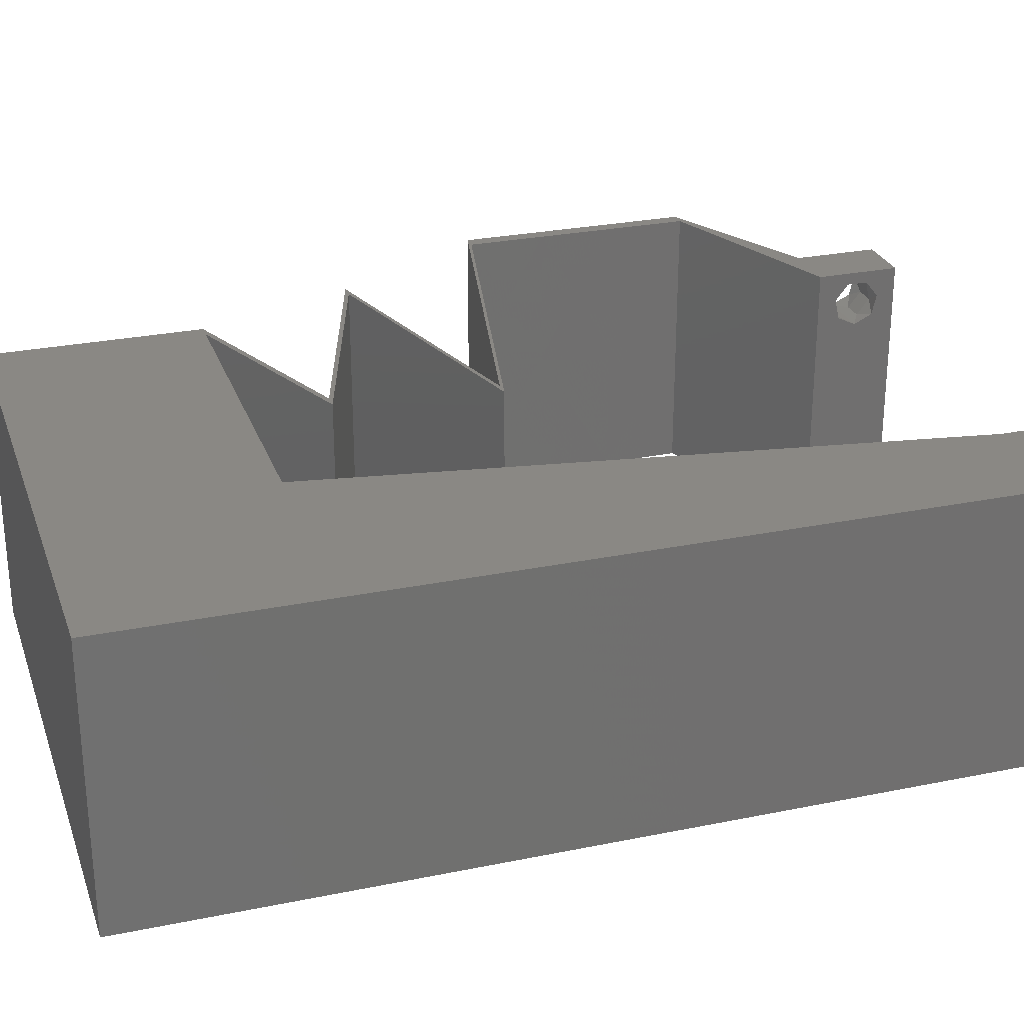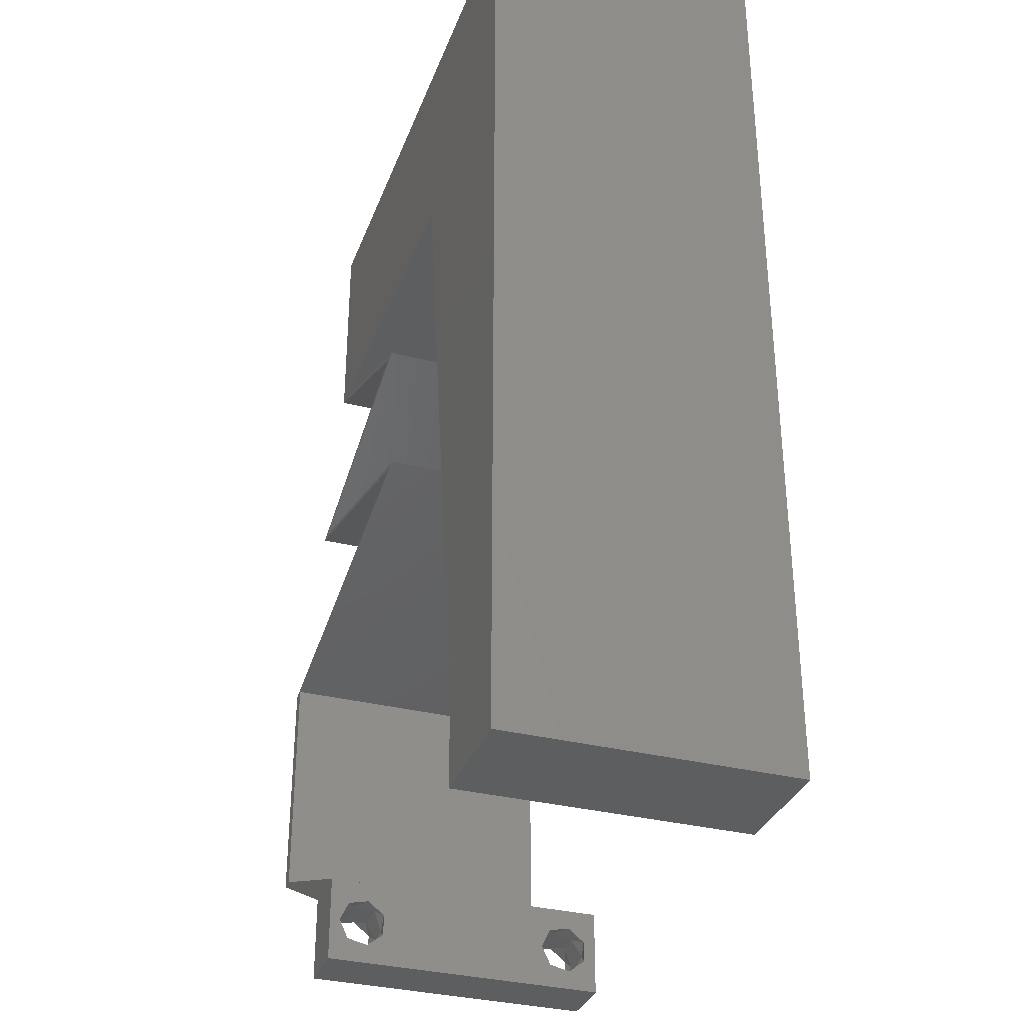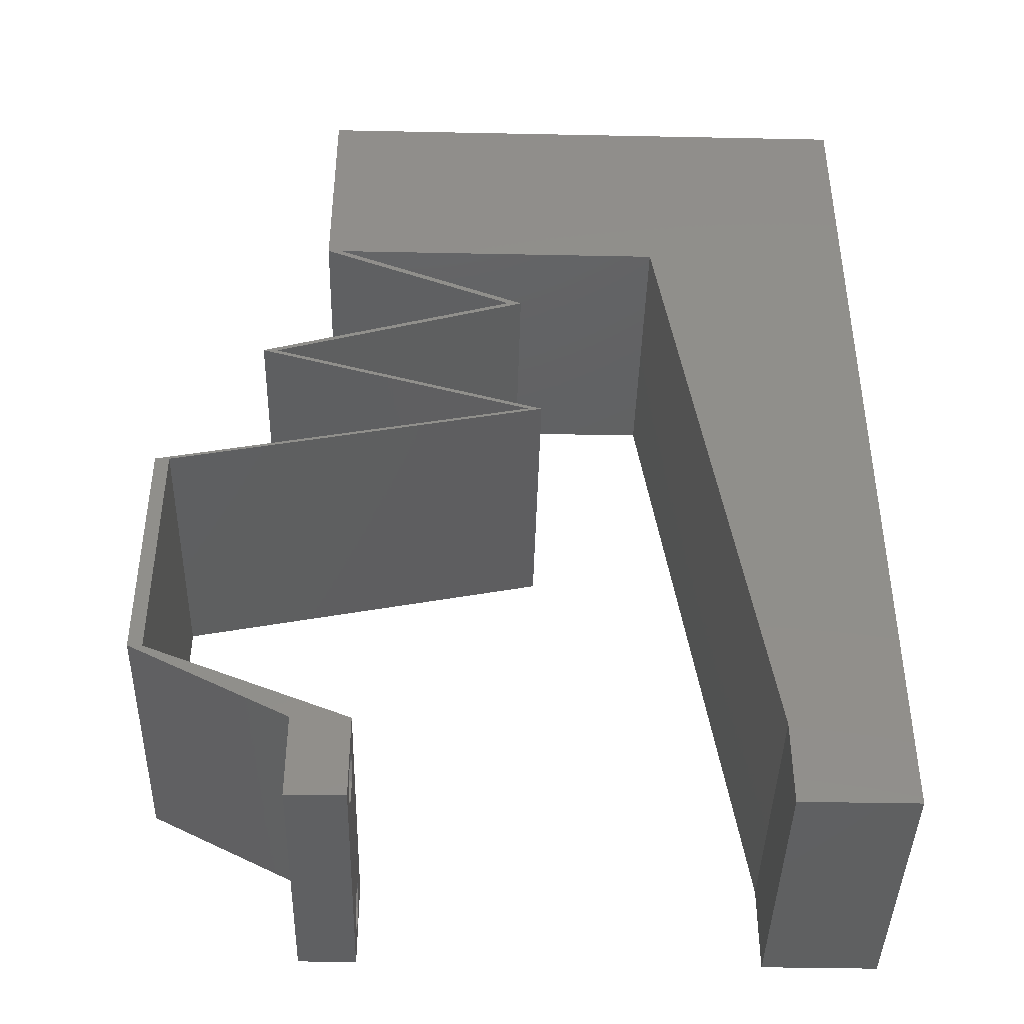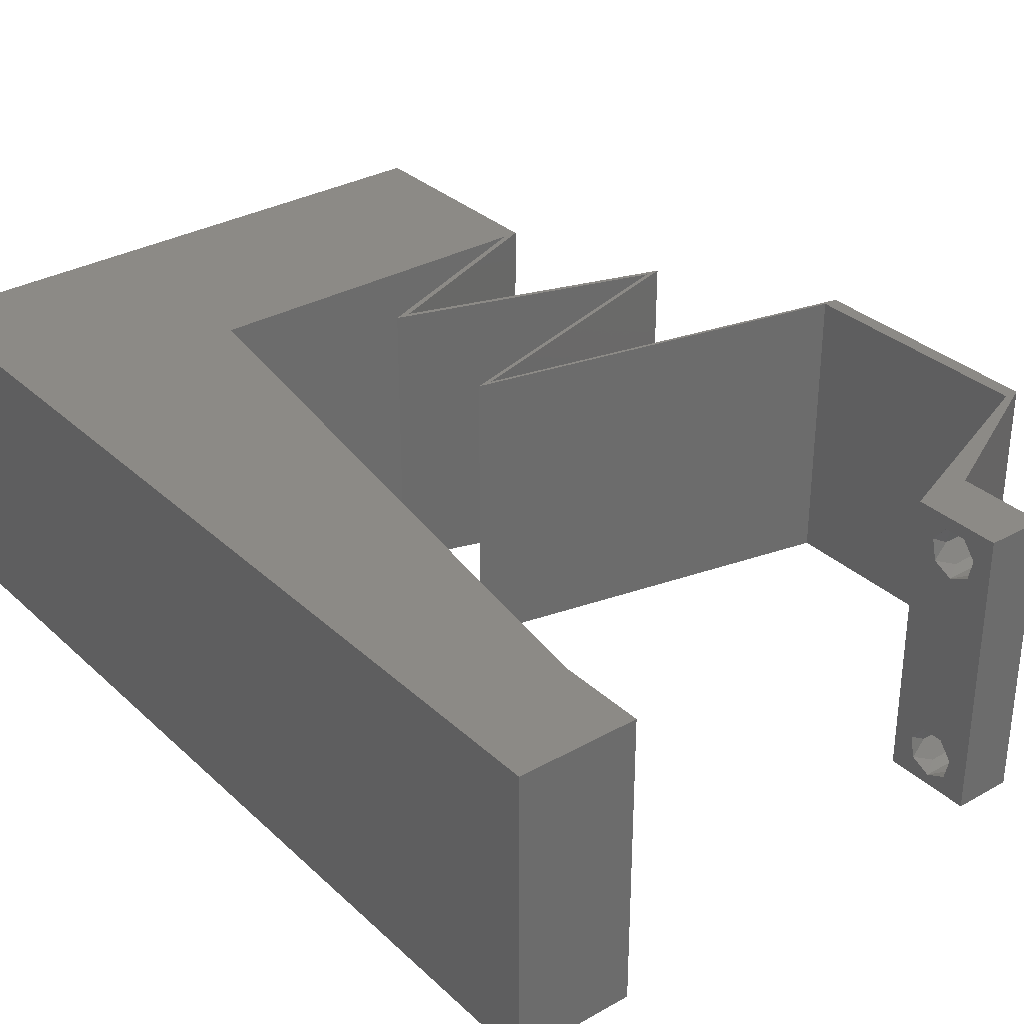
<metadata>
{"format":"stl","ext":"stl","renderer":"f3d","projection":"perspective","resolution":1024,"background":"white","views":[{"elev":27.3,"azim":-107.5,"up":"+Z"},{"elev":-33.6,"azim":-108.9,"up":"+Y"},{"elev":-42.1,"azim":178.6,"up":"+Y"},{"elev":32.1,"azim":-38.2,"up":"+Z"}]}
</metadata>
<code>
# stl→obj: 287 verts, 578 faces
v 0.04 0 0.01
v 0.04 -0.006 0.01
v 0.04 -0.003738 0.003932
v 0.04 -0.003 0.0159
v 0.04 -0.004657 0.002778
v 0.04 -0.006 0
v 0.04 -0.004329 0.00134
v 0.04 -0.001671 0.00134
v 0.04 0 0
v 0.04 -0.001343 0.002778
v 0.04 -0.003 0.0007
v 0.04 -0.001343 0.01798
v 0.04 0 0.02
v 0.04 -0.002262 0.01913
v 0.04 -0.004657 0.01798
v 0.04 -0.003738 0.01913
v 0.04 -0.006 0.02
v 0.04 -0.001671 0.01654
v 0.04 -0.004329 0.01654
v 0.04 -0.002262 0.003932
v 0.036 -0.006 0.01
v 0.036 0 0.01
v 0.036 -0.003738 0.003932
v 0.036 -0.003 0.0159
v 0.036 -0.004329 0.00134
v 0.036 -0.006 0
v 0.036 -0.004657 0.002778
v 0.036 -0.001343 0.002778
v 0.036 0 0
v 0.036 -0.001671 0.00134
v 0.036 -0.003 0.0007
v 0.036 0 0.02
v 0.036 -0.001343 0.01798
v 0.036 -0.002262 0.01913
v 0.036 -0.003738 0.01913
v 0.036 -0.004657 0.01798
v 0.036 -0.006 0.02
v 0.036 -0.004329 0.01654
v 0.036 -0.001671 0.01654
v 0.036 -0.002262 0.003932
v 0 -0.006 0.02
v 0.008 -0.006 0.02
v 0.004 -0.003 0.02
v 0.008 0 0.02
v 0 0 0.02
v 0.027 0.045 0.02
v 0.039 0.045 0.02
v 0.03345 0.04997 0.02
v 0.04 0.045 0.02
v 0.04 0.0525 0.02
v 0.004437 0.005813 0.02
v 0.04 0.06 0.02
v 0.03 0.06 0.02
v 0.03466 0.05594 0.02
v 0.01537 0.05413 0.02
v 0.015 0.045 0.02
v 0.02512 0.05291 0.02
v 0 0.024 0.02
v 0 0.012 0.02
v 0.005396 0.01823 0.02
v 0.01325 0.03375 0.02
v 0.006937 0.04071 0.02
v 0.006505 0.02904 0.02
v 0 0.036 0.02
v 0 0.06 0.02
v 0 0.048 0.02
v 0.006868 0.05244 0.02
v 0.038 -0.003 0.02
v 0.00975 0.01125 0.02
v 0.0115 0.0225 0.02
v 0.01 0.06 0.02
v 0.02 0.06 0.02
v 0.03304 0.04219 0.02
v 0.02607 0.03938 0.02
v 0.02507 0.03938 0.02
v 0.03413 0.03656 0.02
v 0.03204 0.04219 0.02
v 0.03513 0.03656 0.02
v 0.04318 0.03375 0.02
v 0.04418 0.03375 0.02
v 0.03439 0.03094 0.02
v 0.02459 0.02813 0.02
v 0.02359 0.02813 0.02
v 0.0324 0.02625 0.02
v 0.03339 0.03094 0.02
v 0.0334 0.02625 0.02
v 0.05 0.0225 0.02
v 0.051 0.0225 0.02
v 0.0422 0.02437 0.02
v 0.051 0.005625 0.02
v 0.05 0.005625 0.02
v 0.0455 0.002812 0.02
v 0.043 0.002812 0.02
v 0.0412 0.02438 0.02
v 0.05 0.01688 0.02
v 0.051 0.01688 0.02
v 0.05 0.01125 0.02
v 0.051 0.01125 0.02
v 0 -0.006 0.01
v 0 -0.003 0.015
v 0 0 0.01
v 0 -0.006 0
v 0 -0.003 0.005
v 0 0 0
v 0.004 -0.006 0.015
v 0.008 -0.006 0.01
v 0.004 -0.006 0.005
v 0.008 -0.006 0
v 0 0.009 0.0114
v 0 0.06 0
v 0 0.051 0.0086
v 0 0.06 0.01
v 0 0.048 0
v 0 0.0415 0.009767
v 0 0.03 0.01
v 0 0.036 0
v 0 0.024 0
v 0 0.0185 0.01023
v 0 0.012 0
v 0 0.005337 0.005128
v 0 0.05466 0.01487
v 0.004 -0.003 0
v 0.008 0 0
v 0.027 0.045 0
v 0.03345 0.04997 0
v 0.039 0.045 0
v 0.04 0.0525 0
v 0.04 0.045 0
v 0.004437 0.005813 0
v 0.04 0.06 0
v 0.03466 0.05594 0
v 0.03 0.06 0
v 0.01537 0.05413 0
v 0.02512 0.05291 0
v 0.015 0.045 0
v 0.005396 0.01823 0
v 0.01325 0.03375 0
v 0.006505 0.02904 0
v 0.006937 0.04071 0
v 0.006868 0.05244 0
v 0.038 -0.003 0
v 0.00975 0.01125 0
v 0.0115 0.0225 0
v 0.01 0.06 0
v 0.02 0.06 0
v 0.03304 0.04219 0
v 0.02607 0.03938 0
v 0.03413 0.03656 0
v 0.02507 0.03938 0
v 0.03204 0.04219 0
v 0.03513 0.03656 0
v 0.04318 0.03375 0
v 0.04418 0.03375 0
v 0.03439 0.03094 0
v 0.02459 0.02813 0
v 0.0324 0.02625 0
v 0.02359 0.02813 0
v 0.03339 0.03094 0
v 0.0334 0.02625 0
v 0.05 0.0225 0
v 0.0422 0.02437 0
v 0.051 0.0225 0
v 0.051 0.005625 0
v 0.0455 0.002812 0
v 0.05 0.005625 0
v 0.043 0.002812 0
v 0.0412 0.02438 0
v 0.051 0.01688 0
v 0.05 0.01688 0
v 0.051 0.01125 0
v 0.05 0.01125 0
v 0.008 0 0.01
v 0.008 -0.003 0.015
v 0.008 -0.003 0.005
v 0.015 0.06 0.01134
v 0.025 0.06 0.008977
v 0.006575 0.06 0.007337
v 0.03344 0.06 0.01273
v 0.04 0.06 0.01
v 0.03407 0.06 0.005945
v 0.005798 0.06 0.01422
v 0.04 0.05261 0.007675
v 0.04 0.045 0.01
v 0.04 0.05541 0.01462
v 0.04 0.05025 0.01466
v 0.03294 0.04215 0.00767
v 0.02607 0.03938 0.01
v 0.03034 0.0411 0.01462
v 0.03513 0.04303 0.01465
v 0.03701 0.03598 0.007627
v 0.04418 0.03375 0.01
v 0.03272 0.03731 0.01306
v 0.03874 0.03544 0.01419
v 0.0306 0.03797 0.005
v 0.03728 0.03177 0.007289
v 0.02459 0.02813 0.01
v 0.03198 0.03025 0.01236
v 0.02996 0.02967 0.005501
v 0.03845 0.0321 0.01408
v 0.0378 0.02531 0.007885
v 0.0315 0.02665 0.01322
v 0.051 0.0225 0.01
v 0.04409 0.02397 0.01322
v 0.04475 0.02383 0.006702
v 0.03085 0.02679 0.006702
v 0.0378 0.02531 0.01473
v 0.051 0.01969 0.015
v 0.051 0.01688 0.01
v 0.051 0.01969 0.005
v 0.051 0.01406 0.015
v 0.051 0.01125 0.01
v 0.051 0.01406 0.005
v 0.051 0.008437 0.015
v 0.051 0.005625 0.01
v 0.051 0.008437 0.005
v 0.0431 0.002853 0.00765
v 0.05 0.005625 0.01
v 0.0409 0.001969 0.01465
v 0.04571 0.003903 0.01461
v 0.05 0.01125 0.01
v 0.05 0.008438 0.005
v 0.05 0.008438 0.015
v 0.05 0.01688 0.01
v 0.05 0.01406 0.005
v 0.05 0.01406 0.015
v 0.05 0.01969 0.015
v 0.05 0.0225 0.01
v 0.05 0.01969 0.005
v 0.0368 0.02531 0.007885
v 0.02359 0.02813 0.01
v 0.0305 0.02665 0.01322
v 0.04309 0.02397 0.01322
v 0.04375 0.02383 0.006702
v 0.02985 0.02679 0.006702
v 0.0368 0.02531 0.01473
v 0.03049 0.03011 0.007289
v 0.04318 0.03375 0.01
v 0.03579 0.03163 0.01236
v 0.03781 0.03221 0.005501
v 0.02932 0.02977 0.01408
v 0.03225 0.03715 0.007627
v 0.02507 0.03938 0.01
v 0.03653 0.03582 0.01306
v 0.03052 0.03768 0.01419
v 0.03865 0.03516 0.005
v 0.03194 0.04215 0.00767
v 0.039 0.045 0.01
v 0.03413 0.04303 0.01465
v 0.02934 0.0411 0.01462
v 0.02954 0.045 0.01085
v 0.02206 0.045 0.007015
v 0.0218 0.045 0.0136
v 0.015 0.045 0.01
v 0.009315 0.008452 0.01174
v 0.01369 0.03655 0.008258
v 0.0123 0.02765 0.009687
v 0.01069 0.01727 0.01024
v 0.03873 -0.003738 0.01607
v 0.03727 -0.002262 0.01607
v 0.03726 -0.003758 0.01608
v 0.03871 -0.002229 0.01608
v 0.03727 -0.004657 0.01722
v 0.03873 -0.004329 0.01866
v 0.03875 -0.004657 0.01722
v 0.03725 -0.004329 0.01866
v 0.03727 -0.001671 0.01866
v 0.03873 -0.001343 0.01722
v 0.03875 -0.001671 0.01866
v 0.03725 -0.001343 0.01722
v 0.03798 -0.002989 0.0193
v 0.03685 -0.003 0.0193
v 0.03914 -0.003005 0.0193
v 0.03727 -0.002262 0.0008684
v 0.03873 -0.003738 0.0008684
v 0.03726 -0.003758 0.0008785
v 0.03874 -0.002242 0.0008785
v 0.03727 -0.004657 0.002022
v 0.03873 -0.004329 0.00346
v 0.03875 -0.004657 0.002022
v 0.03727 -0.003 0.0041
v 0.03875 -0.003 0.0041
v 0.03725 -0.004329 0.00346
v 0.03873 -0.001343 0.002022
v 0.03725 -0.001343 0.002022
v 0.03798 -0.001664 0.003451
v 0.03913 -0.001674 0.003464
v 0.03684 -0.001671 0.00346
f 1 2 3
f 4 2 1
f 5 6 7
f 8 9 10
f 8 11 9
f 7 6 11
f 12 13 14
f 15 16 17
f 16 13 17
f 14 13 16
f 6 9 11
f 5 2 6
f 1 13 18
f 18 13 12
f 2 19 17
f 19 15 17
f 9 1 10
f 18 4 1
f 4 19 2
f 20 1 3
f 10 1 20
f 3 2 5
f 21 22 23
f 24 22 21
f 25 26 27
f 28 29 30
f 30 29 31
f 31 26 25
f 32 33 34
f 35 36 37
f 37 32 35
f 37 36 38
f 35 32 34
f 32 39 33
f 29 26 31
f 28 22 29
f 21 37 38
f 22 39 32
f 26 21 27
f 38 24 21
f 24 39 22
f 27 21 23
f 23 22 40
f 40 22 28
f 41 42 43
f 44 45 43
f 46 47 48
f 47 49 50
f 45 44 51
f 52 53 54
f 55 56 57
f 56 46 57
f 58 59 60
f 61 62 63
f 62 64 63
f 65 66 67
f 57 48 54
f 37 17 68
f 13 32 68
f 69 59 51
f 69 70 60
f 47 50 48
f 71 65 67
f 53 57 54
f 61 56 62
f 45 41 43
f 42 44 43
f 62 56 67
f 64 58 63
f 72 71 55
f 60 70 63
f 53 72 57
f 58 60 63
f 66 64 62
f 56 55 67
f 70 61 63
f 59 69 60
f 72 55 57
f 50 52 54
f 66 62 67
f 46 48 57
f 55 71 67
f 48 50 54
f 59 45 51
f 47 73 49
f 74 75 76
f 74 77 75
f 77 74 73
f 76 78 74
f 79 80 78
f 79 81 80
f 82 83 84
f 82 85 83
f 85 82 81
f 84 86 82
f 87 88 89
f 90 91 92
f 17 13 68
f 32 13 93
f 13 92 93
f 32 37 68
f 92 91 93
f 89 94 87
f 78 76 79
f 81 79 85
f 73 47 77
f 44 69 51
f 94 89 86
f 86 84 94
f 88 95 96
f 87 95 88
f 96 97 98
f 95 97 96
f 98 91 90
f 97 91 98
f 99 100 101
f 45 100 41
f 102 103 104
f 101 103 99
f 41 100 99
f 101 100 45
f 99 103 102
f 104 103 101
f 42 105 106
f 99 105 41
f 102 107 99
f 106 107 108
f 41 105 42
f 106 105 99
f 108 107 102
f 99 107 106
f 45 109 101
f 110 111 112
f 113 111 110
f 59 109 45
f 114 115 64
f 116 115 114
f 116 114 113
f 64 115 58
f 117 115 116
f 118 115 117
f 58 118 59
f 66 114 64
f 119 118 117
f 58 115 118
f 104 120 119
f 65 121 66
f 66 111 114
f 119 109 118
f 119 120 109
f 66 121 111
f 118 109 59
f 114 111 113
f 112 121 65
f 101 120 104
f 109 120 101
f 111 121 112
f 102 122 108
f 123 122 104
f 124 125 126
f 126 127 128
f 104 129 123
f 130 131 132
f 133 134 135
f 135 134 124
f 117 136 119
f 137 138 139
f 139 138 116
f 110 140 113
f 134 131 125
f 26 141 6
f 9 141 29
f 142 129 119
f 142 136 143
f 126 125 127
f 144 140 110
f 132 131 134
f 137 139 135
f 104 122 102
f 108 122 123
f 139 140 135
f 116 138 117
f 145 133 144
f 136 138 143
f 132 134 145
f 117 138 136
f 113 139 116
f 135 140 133
f 143 138 137
f 119 136 142
f 145 134 133
f 127 131 130
f 113 140 139
f 124 134 125
f 133 140 144
f 125 131 127
f 119 129 104
f 126 128 146
f 147 148 149
f 147 149 150
f 150 146 147
f 148 147 151
f 152 151 153
f 152 153 154
f 155 156 157
f 155 157 158
f 158 154 155
f 156 155 159
f 160 161 162
f 163 164 165
f 6 141 9
f 29 166 9
f 9 166 164
f 29 141 26
f 164 166 165
f 161 160 167
f 151 152 148
f 154 158 152
f 146 150 126
f 123 129 142
f 167 159 161
f 159 167 156
f 162 168 169
f 160 162 169
f 168 170 171
f 169 168 171
f 170 163 165
f 171 170 165
f 172 173 106
f 42 173 44
f 123 174 108
f 106 174 172
f 44 173 172
f 106 173 42
f 108 174 106
f 172 174 123
f 144 175 145
f 53 176 72
f 175 176 145
f 72 176 175
f 144 177 175
f 53 178 176
f 145 176 132
f 72 175 71
f 110 177 144
f 112 177 110
f 52 178 53
f 179 178 52
f 176 180 132
f 175 181 71
f 178 180 176
f 177 181 175
f 132 180 130
f 130 180 179
f 65 181 112
f 71 181 65
f 112 181 177
f 179 180 178
f 130 182 127
f 127 182 128
f 179 182 130
f 128 182 183
f 52 184 179
f 183 185 49
f 50 184 52
f 49 185 50
f 182 184 185
f 185 184 50
f 183 182 185
f 179 184 182
f 146 186 147
f 128 186 146
f 147 186 187
f 183 186 128
f 187 188 74
f 49 189 183
f 73 189 49
f 74 188 73
f 189 188 186
f 73 188 189
f 189 186 183
f 186 188 187
f 151 190 153
f 153 190 191
f 74 192 187
f 78 192 74
f 191 193 80
f 187 194 147
f 80 193 78
f 147 194 151
f 192 194 187
f 190 194 192
f 191 190 193
f 151 194 190
f 190 192 193
f 193 192 78
f 153 195 154
f 196 197 82
f 82 197 81
f 191 195 153
f 154 198 155
f 81 199 80
f 155 198 196
f 80 199 191
f 195 198 154
f 81 197 199
f 197 198 195
f 196 198 197
f 197 195 199
f 199 195 191
f 159 200 161
f 82 201 196
f 202 203 88
f 162 204 202
f 196 205 155
f 88 203 89
f 86 201 82
f 161 204 162
f 155 205 159
f 89 206 86
f 200 204 161
f 159 205 200
f 206 203 200
f 200 201 206
f 200 203 204
f 205 201 200
f 196 201 205
f 204 203 202
f 206 201 86
f 89 203 206
f 96 207 88
f 202 207 208
f 162 209 168
f 208 209 202
f 88 207 202
f 208 207 96
f 202 209 162
f 168 209 208
f 208 210 211
f 98 210 96
f 211 212 208
f 168 212 170
f 96 210 208
f 211 210 98
f 208 212 168
f 170 212 211
f 90 213 98
f 211 213 214
f 170 215 163
f 214 215 211
f 98 213 211
f 214 213 90
f 211 215 170
f 163 215 214
f 1 214 92
f 164 214 1
f 214 90 92
f 92 13 1
f 164 163 214
f 1 9 164
f 2 17 37
f 21 2 37
f 26 6 2
f 26 2 21
f 29 216 166
f 166 216 165
f 22 216 29
f 165 216 217
f 32 218 22
f 217 219 91
f 93 218 32
f 91 219 93
f 218 219 216
f 93 219 218
f 218 216 22
f 216 219 217
f 220 221 217
f 217 222 220
f 97 222 91
f 165 221 171
f 91 222 217
f 220 222 97
f 217 221 165
f 171 221 220
f 223 224 220
f 220 225 223
f 95 225 97
f 171 224 169
f 97 225 220
f 223 225 95
f 220 224 171
f 169 224 223
f 87 226 95
f 223 226 227
f 169 228 160
f 227 228 223
f 95 226 223
f 227 226 87
f 223 228 169
f 160 228 227
f 167 229 156
f 230 231 83
f 87 232 227
f 227 233 160
f 157 234 230
f 83 231 84
f 94 232 87
f 160 233 167
f 156 234 157
f 84 235 94
f 229 234 156
f 167 233 229
f 235 231 229
f 229 232 235
f 229 231 234
f 233 232 229
f 227 232 233
f 234 231 230
f 84 231 235
f 235 232 94
f 157 236 158
f 237 238 79
f 79 238 85
f 230 236 157
f 158 239 152
f 85 240 83
f 152 239 237
f 83 240 230
f 236 239 158
f 85 238 240
f 238 239 236
f 237 239 238
f 238 236 240
f 240 236 230
f 148 241 149
f 149 241 242
f 79 243 237
f 76 243 79
f 242 244 75
f 237 245 152
f 75 244 76
f 152 245 148
f 243 245 237
f 241 245 243
f 242 241 244
f 148 245 241
f 241 243 244
f 244 243 76
f 150 246 126
f 149 246 150
f 126 246 247
f 242 246 149
f 247 248 47
f 75 249 242
f 77 249 75
f 47 248 77
f 246 249 248
f 248 249 77
f 242 249 246
f 247 246 248
f 247 250 126
f 126 250 124
f 47 250 247
f 46 250 47
f 124 251 135
f 56 252 46
f 135 251 253
f 250 251 124
f 253 252 56
f 252 250 46
f 252 251 250
f 253 251 252
f 142 254 123
f 61 255 56
f 253 255 135
f 172 254 44
f 135 255 137
f 44 254 69
f 137 256 143
f 69 257 70
f 256 257 143
f 70 257 256
f 143 257 142
f 70 256 61
f 257 254 142
f 256 255 61
f 137 255 256
f 69 254 257
f 56 255 253
f 123 254 172
f 4 24 258
f 24 4 259
f 258 24 260
f 259 4 261
f 262 263 264
f 263 262 265
f 266 267 268
f 267 266 269
f 258 262 264
f 270 263 265
f 262 258 260
f 267 269 261
f 269 259 261
f 270 265 271
f 263 270 272
f 266 268 270
f 16 15 263
f 34 33 266
f 38 36 262
f 263 15 264
f 262 36 265
f 18 12 267
f 266 33 269
f 15 19 264
f 12 14 268
f 36 35 265
f 267 12 268
f 33 39 269
f 19 4 258
f 19 258 264
f 39 24 259
f 266 270 271
f 39 259 269
f 38 262 260
f 270 268 272
f 34 266 271
f 16 263 272
f 268 14 272
f 265 35 271
f 18 267 261
f 14 16 272
f 35 34 271
f 4 18 261
f 24 38 260
f 31 11 273
f 11 31 274
f 274 31 275
f 273 11 276
f 277 278 279
f 278 280 281
f 278 277 282
f 280 278 282
f 273 283 284
f 274 277 279
f 280 285 281
f 283 273 276
f 277 274 275
f 281 285 286
f 285 280 287
f 284 283 285
f 3 5 278
f 8 10 283
f 25 27 277
f 23 40 280
f 3 278 281
f 278 5 279
f 23 280 282
f 277 27 282
f 28 30 284
f 5 7 279
f 20 3 281
f 27 23 282
f 30 31 273
f 7 11 274
f 30 273 284
f 7 274 279
f 284 285 287
f 285 283 286
f 25 277 275
f 8 283 276
f 283 10 286
f 280 40 287
f 28 284 287
f 20 281 286
f 10 20 286
f 40 28 287
f 11 8 276
f 31 25 275

</code>
